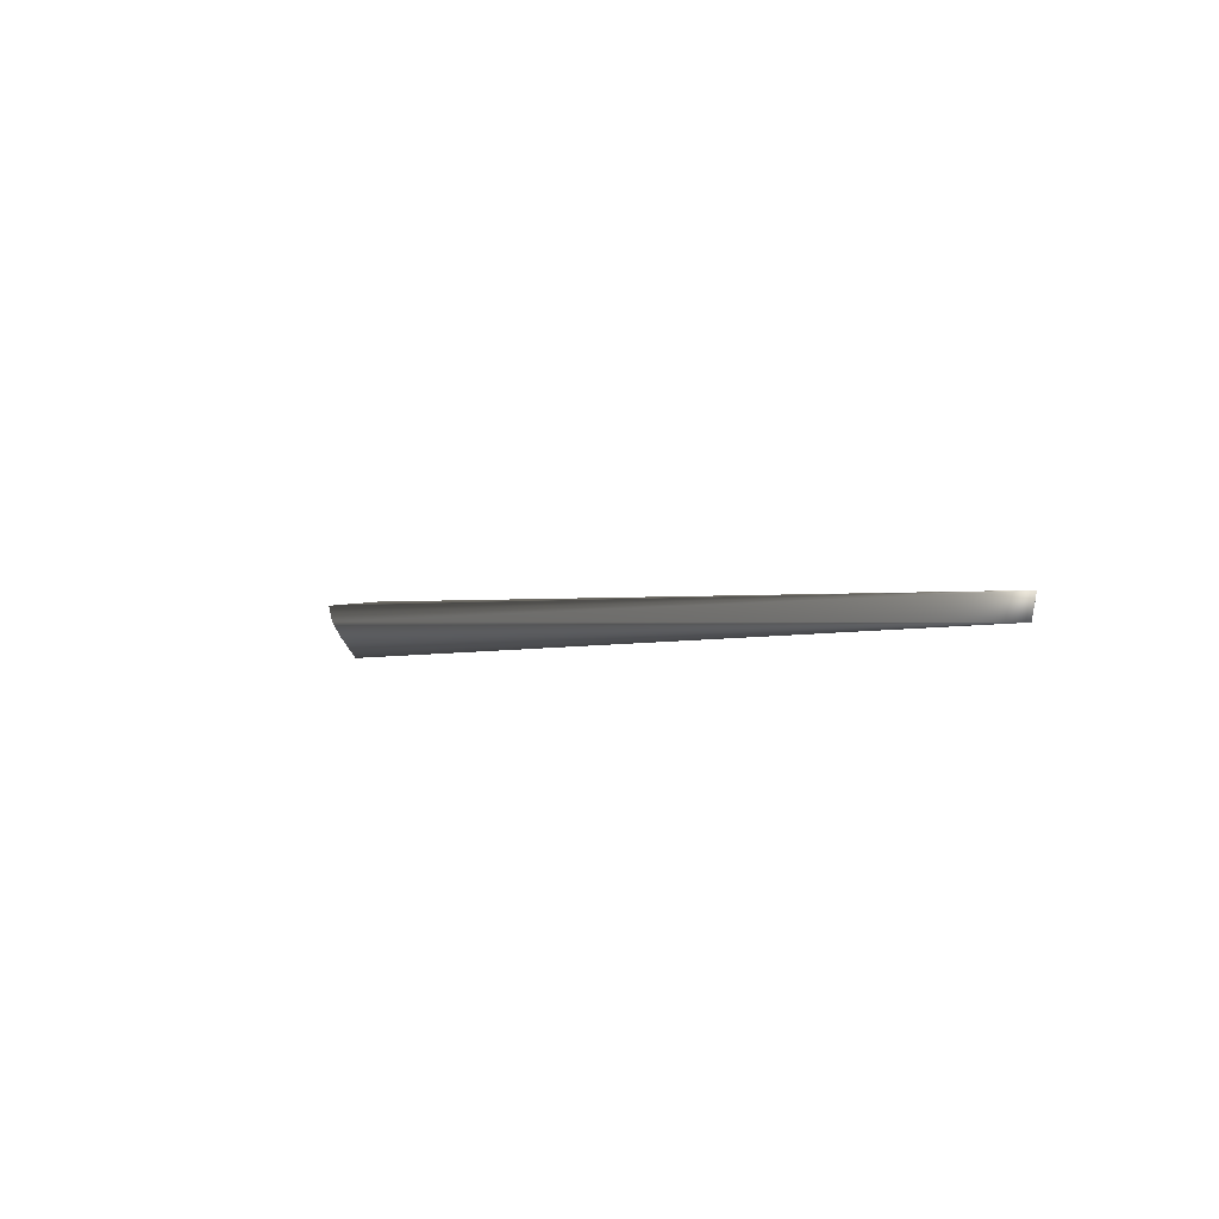
<metadata>
{"format":"obj","ext":"obj","renderer":"f3d","projection":"perspective","resolution":1024,"background":"white","views":[{"elev":76.3,"azim":101.5,"up":"+Z"}]}
</metadata>
<code>
v 0.0706 0.72 0.9103
v -0.03576 0.04909 0.005345
v 0.0702 0.72 0.9105
v 0.02607 0.02464 -0.05184
v 0.02602 0.02468 -0.05184
v 0.06334 0.7197 0.9133
v 0.02597 0.02473 -0.05185
v 0.02592 0.02477 -0.05185
v 0.02587 0.02482 -0.05185
v 0.02582 0.02487 -0.05185
v 0.02576 0.02491 -0.05186
v 0.02571 0.02496 -0.05186
v 0.02566 0.025 -0.05186
v 0.02561 0.02505 -0.05187
v 0.02556 0.02509 -0.05187
v 0.02551 0.02514 -0.05187
v 0.02546 0.02518 -0.05188
v 0.02541 0.02523 -0.05188
v 0.02536 0.02527 -0.05188
v 0.02531 0.02532 -0.05189
v 0.02526 0.02536 -0.05189
v 0.02521 0.0254 -0.05189
v 0.02516 0.02544 -0.05189
v 0.02511 0.02549 -0.0519
v 0.06298 0.7197 0.9135
v 0.02507 0.02553 -0.0519
v 0.06261 0.7197 0.9136
v 0.02502 0.02557 -0.0519
v 0.06225 0.7196 0.9138
v 0.02497 0.02561 -0.0519
v 0.06189 0.7196 0.9139
v 0.02492 0.02566 -0.05191
v 0.06153 0.7196 0.9141
v 0.02487 0.0257 -0.05191
v 0.06117 0.7196 0.9142
v 0.02482 0.02574 -0.05191
v 0.06081 0.7196 0.9144
v 0.02477 0.02578 -0.05192
v 0.06045 0.7196 0.9145
v 0.02472 0.02582 -0.05192
v 0.0601 0.7195 0.9147
v 0.02468 0.02586 -0.05192
v 0.05974 0.7195 0.9148
v 0.02463 0.0259 -0.05192
v 0.05939 0.7195 0.9149
v 0.02458 0.02594 -0.05193
v 0.05904 0.7195 0.9151
v 0.02453 0.02598 -0.05193
v 0.05869 0.7195 0.9152
v 0.02448 0.02602 -0.05193
v 0.05835 0.7195 0.9154
v 0.02443 0.02606 -0.05194
v 0.058 0.7194 0.9155
v 0.02439 0.0261 -0.05194
v 0.05766 0.7194 0.9157
v 0.02434 0.02613 -0.05194
v 0.05731 0.7194 0.9158
v 0.02429 0.02617 -0.05194
v 0.05697 0.7194 0.916
v 0.02424 0.02621 -0.05194
v 0.05663 0.7194 0.9161
v 0.0242 0.02625 -0.05195
v 0.05629 0.7194 0.9162
v 0.02415 0.02628 -0.05195
v 0.05596 0.7193 0.9164
v 0.0241 0.02632 -0.05195
v 0.05562 0.7193 0.9165
v 0.02406 0.02636 -0.05195
v 0.05529 0.7193 0.9167
v 0.02401 0.02639 -0.05196
v 0.05496 0.7193 0.9168
v 0.02396 0.02643 -0.05196
v 0.05463 0.7193 0.9169
v 0.02391 0.02647 -0.05196
v 0.0543 0.7193 0.9171
v 0.02387 0.0265 -0.05196
v 0.05397 0.7192 0.9172
v 0.02382 0.02654 -0.05196
v 0.05365 0.7192 0.9174
v 0.02378 0.02657 -0.05197
v 0.05332 0.7192 0.9175
v 0.02373 0.02661 -0.05197
v 0.053 0.7192 0.9176
v 0.02368 0.02664 -0.05197
v 0.05268 0.7192 0.9178
v 0.02363 0.02668 -0.05197
v 0.05237 0.7191 0.9179
v 0.02359 0.02671 -0.05197
v 0.05207 0.7191 0.918
v 0.02355 0.02674 -0.05198
v 0.05177 0.7191 0.9181
v 0.0235 0.02677 -0.05198
v 0.05148 0.7191 0.9183
v 0.02346 0.0268 -0.05198
v 0.0512 0.7191 0.9184
v 0.02342 0.02683 -0.05198
v 0.05092 0.7191 0.9185
v 0.02338 0.02686 -0.05198
v 0.05066 0.719 0.9186
v 0.02334 0.02689 -0.05198
v 0.0504 0.719 0.9187
v 0.0233 0.02692 -0.05198
v 0.05015 0.719 0.9188
v 0.02326 0.02694 -0.05199
v 0.0499 0.719 0.9189
v 0.02323 0.02697 -0.05199
v 0.04966 0.719 0.919
v 0.02319 0.02699 -0.05199
v 0.04943 0.719 0.9191
v 0.02316 0.02702 -0.05199
v 0.04921 0.7189 0.9192
v 0.02312 0.02704 -0.05199
v 0.04899 0.7189 0.9193
v 0.02309 0.02706 -0.05199
v 0.04878 0.7189 0.9194
v 0.02306 0.02708 -0.05199
v 0.04858 0.7189 0.9195
v 0.02303 0.0271 -0.05199
v 0.04838 0.7189 0.9196
v 0.023 0.02712 -0.05199
v 0.04819 0.7189 0.9197
v 0.02297 0.02714 -0.05199
v 0.048 0.7189 0.9197
v 0.02294 0.02716 -0.05199
v 0.04783 0.7188 0.9198
v 0.02292 0.02718 -0.052
v 0.04766 0.7188 0.9199
v 0.02289 0.0272 -0.052
v 0.04749 0.7188 0.92
v 0.02287 0.02721 -0.052
v 0.04733 0.7188 0.92
v 0.02284 0.02723 -0.052
v 0.04718 0.7188 0.9201
v 0.02282 0.02724 -0.052
v 0.04704 0.7188 0.9201
v 0.0228 0.02726 -0.052
v 0.0469 0.7188 0.9202
v 0.02278 0.02727 -0.052
v 0.04677 0.7188 0.9203
v 0.02276 0.02728 -0.052
v 0.04664 0.7188 0.9203
v 0.02273 0.0273 -0.052
v 0.04652 0.7187 0.9204
v 0.02272 0.02731 -0.052
v 0.0464 0.7187 0.9204
v 0.0227 0.02732 -0.052
v 0.04629 0.7187 0.9205
v 0.02268 0.02733 -0.052
v 0.04619 0.7187 0.9205
v 0.02267 0.02734 -0.052
v 0.04609 0.7187 0.9205
v 0.02265 0.02735 -0.052
v 0.046 0.7187 0.9206
v 0.02264 0.02736 -0.052
v 0.04592 0.7187 0.9206
v 0.02262 0.02737 -0.052
v 0.04532 0.7187 0.9209
v 0.02261 0.02738 -0.052
v 0.0226 0.02738 -0.052
v 0.02259 0.02739 -0.052
v 0.02258 0.0274 -0.052
v 0.02257 0.0274 -0.052
v 0.02256 0.02741 -0.052
v 0.02256 0.02741 -0.05201
v 0.02255 0.02741 -0.05201
v 0.02254 0.02742 -0.05201
v 0.02254 0.02742 -0.05201
v 0.02254 0.02742 -0.05201
v 0.02253 0.02742 -0.05201
v 0.02253 0.02743 -0.05201
v 0.000111 -0.00353 0.01695
v 0.01452 0.009361 0.001823
v -0.02767 -0.01772 -0.02234
v -0.03581 0.04906 0.005384
v 0.06981 0.72 0.9107
v 0.06942 0.72 0.9108
v 0.06903 0.7199 0.911
v 0.06864 0.7199 0.9111
v 0.06825 0.7199 0.9113
v 0.06786 0.7199 0.9115
v 0.06748 0.7199 0.9116
v 0.0671 0.7199 0.9118
v 0.06671 0.7198 0.9119
v 0.06633 0.7198 0.9121
v 0.06595 0.7198 0.9122
v 0.06558 0.7198 0.9124
v 0.0652 0.7198 0.9125
v 0.06483 0.7198 0.9127
v 0.06445 0.7197 0.9129
v 0.06408 0.7197 0.913
v 0.06371 0.7197 0.9132
v 0.04584 0.7187 0.9207
v 0.04576 0.7187 0.9207
v 0.04569 0.7187 0.9207
v 0.04563 0.7187 0.9207
v 0.04558 0.7187 0.9208
v 0.04553 0.7187 0.9208
v 0.04548 0.7187 0.9208
v 0.04544 0.7187 0.9208
v 0.04541 0.7187 0.9208
v 0.04538 0.7187 0.9209
v 0.04536 0.7187 0.9209
v 0.04534 0.7187 0.9209
v -0.02766 -0.01774 -0.02233
v -0.02765 -0.01776 -0.02232
v -0.02765 -0.01777 -0.02232
v -0.02764 -0.01779 -0.02231
v -0.02764 -0.01781 -0.0223
v -0.02763 -0.01783 -0.02229
v -0.02763 -0.01784 -0.02229
v -0.02762 -0.01786 -0.02228
v -0.02762 -0.01788 -0.02227
v -0.02761 -0.0179 -0.02227
v -0.02761 -0.01791 -0.02226
v -0.0276 -0.01793 -0.02225
v -0.02759 -0.01795 -0.02225
v -0.02759 -0.01796 -0.02224
v -0.02758 -0.01798 -0.02223
v -0.02758 -0.018 -0.02222
v -0.02757 -0.01801 -0.02222
v -0.02757 -0.01803 -0.02221
v -0.02756 -0.01805 -0.0222
v -0.02756 -0.01806 -0.02219
v -0.02755 -0.01808 -0.02219
v -0.02755 -0.0181 -0.02218
v -0.02754 -0.01811 -0.02217
v -0.02754 -0.01813 -0.02217
v -0.02753 -0.01815 -0.02216
v -0.02753 -0.01816 -0.02215
v -0.02752 -0.01818 -0.02215
v -0.02752 -0.01819 -0.02214
v -0.02751 -0.01821 -0.02213
v -0.02751 -0.01822 -0.02212
v -0.0275 -0.01824 -0.02212
v -0.0275 -0.01826 -0.02211
v -0.02749 -0.01827 -0.0221
v -0.02749 -0.01828 -0.0221
v -0.02748 -0.0183 -0.02209
v -0.02748 -0.01832 -0.02208
v -0.02747 -0.01833 -0.02207
v -0.02747 -0.01835 -0.02207
v -0.02746 -0.01836 -0.02206
v -0.02746 -0.01837 -0.02205
v -0.02746 -0.01839 -0.02204
v -0.02745 -0.0184 -0.02204
v -0.02745 -0.01842 -0.02203
v -0.02744 -0.01843 -0.02202
v -0.02744 -0.01845 -0.02201
v -0.02743 -0.01846 -0.02201
v -0.02743 -0.01847 -0.022
v -0.02742 -0.01849 -0.02199
v -0.02742 -0.0185 -0.02198
v -0.02741 -0.01852 -0.02197
v -0.02741 -0.01853 -0.02197
v -0.0274 -0.01854 -0.02196
v -0.0274 -0.01855 -0.02195
v -0.0274 -0.01857 -0.02194
v -0.02739 -0.01858 -0.02194
v -0.02739 -0.01859 -0.02193
v -0.02738 -0.0186 -0.02192
v -0.02738 -0.01861 -0.02192
v -0.02738 -0.01862 -0.02191
v -0.02737 -0.01863 -0.0219
v -0.02737 -0.01864 -0.0219
v -0.02737 -0.01865 -0.02189
v -0.02736 -0.01866 -0.02188
v -0.02736 -0.01867 -0.02188
v -0.02736 -0.01868 -0.02187
v -0.02735 -0.01869 -0.02187
v -0.02735 -0.01869 -0.02186
v -0.02735 -0.0187 -0.02185
v -0.02735 -0.01871 -0.02185
v -0.02734 -0.01871 -0.02184
v -0.02734 -0.01872 -0.02184
v -0.02734 -0.01873 -0.02184
v -0.02734 -0.01874 -0.02183
v -0.02733 -0.01874 -0.02183
v -0.02733 -0.01875 -0.02182
v -0.02733 -0.01876 -0.02181
v -0.02733 -0.01876 -0.02181
v -0.02732 -0.01877 -0.02181
v -0.02732 -0.01877 -0.0218
v -0.02732 -0.01878 -0.0218
v -0.02732 -0.01878 -0.0218
v -0.02732 -0.01878 -0.02179
v -0.02732 -0.01879 -0.02179
v -0.02732 -0.01879 -0.02179
v -0.02731 -0.01879 -0.02178
v -0.02731 -0.0188 -0.02178
v -0.02731 -0.0188 -0.02178
v -0.02731 -0.0188 -0.02178
v -0.02731 -0.0188 -0.02178
v -0.02731 -0.01881 -0.02177
v -0.02731 -0.01881 -0.02177
v -0.02731 -0.01881 -0.02177
v -0.02731 -0.01881 -0.02177
v -0.02731 -0.01881 -0.02177
v -0.02731 -0.01881 -0.02177
v -0.02731 -0.01881 -0.02177
v 0.003497 0.002693 -0.01255
v -0.02731 -0.01881 -0.02177
v -0.03585 0.04902 0.005423
v -0.0359 0.04898 0.005462
v -0.03594 0.04895 0.005501
v -0.03599 0.04891 0.005539
v -0.03603 0.04887 0.005578
v -0.03608 0.04884 0.005616
v -0.03612 0.0488 0.005655
v -0.03616 0.04876 0.005693
v -0.03621 0.04873 0.005731
v -0.03625 0.04869 0.005769
v -0.03629 0.04865 0.005807
v -0.03633 0.04862 0.005844
v -0.03638 0.04858 0.005882
v -0.03642 0.04854 0.005919
v -0.03646 0.04851 0.005957
v -0.0365 0.04847 0.005994
v -0.03654 0.04844 0.006031
v -0.03658 0.0484 0.006068
v -0.03662 0.04837 0.006105
v -0.03666 0.04833 0.006141
v -0.0367 0.0483 0.006178
v -0.03674 0.04826 0.006214
v -0.03678 0.04823 0.006251
v -0.03682 0.04819 0.006287
v -0.03686 0.04816 0.006323
v -0.0369 0.04812 0.006359
v -0.03694 0.04809 0.006395
v -0.03698 0.04805 0.00643
v -0.03701 0.04802 0.006466
v -0.03705 0.04798 0.006501
v -0.03709 0.04795 0.006537
v -0.03713 0.04792 0.006572
v -0.03716 0.04788 0.006607
v -0.0372 0.04785 0.006642
v -0.03724 0.04782 0.006677
v -0.03727 0.04778 0.006712
v -0.03731 0.04775 0.006746
v -0.03734 0.04771 0.006781
v -0.03738 0.04768 0.006815
v -0.03741 0.04765 0.00685
v -0.03745 0.04761 0.006884
v -0.03748 0.04758 0.006918
v -0.03752 0.04755 0.006952
v -0.03755 0.04752 0.006985
v -0.03758 0.04748 0.007019
v -0.03762 0.04745 0.007052
v -0.03765 0.04742 0.007086
v -0.03768 0.04739 0.007119
v -0.03771 0.04735 0.007152
v -0.03775 0.04732 0.007185
v -0.03778 0.04729 0.007216
v -0.0378 0.04726 0.007247
v -0.03783 0.04723 0.007277
v -0.03786 0.0472 0.007306
v -0.03789 0.04718 0.007335
v -0.03791 0.04715 0.007363
v -0.03794 0.04712 0.00739
v -0.03796 0.04709 0.007416
v -0.03799 0.04707 0.007442
v -0.03801 0.04705 0.007467
v -0.03803 0.04702 0.007491
v -0.03805 0.047 0.007515
v -0.03807 0.04698 0.007537
v -0.03809 0.04695 0.00756
v -0.03812 0.04693 0.007581
v -0.03813 0.04691 0.007602
v -0.03815 0.04689 0.007622
v -0.03817 0.04688 0.007641
v -0.03818 0.04686 0.00766
v -0.0382 0.04684 0.007678
v -0.03822 0.04682 0.007696
v -0.03823 0.04681 0.007712
v -0.03825 0.04679 0.007728
v -0.03826 0.04677 0.007744
v -0.03827 0.04676 0.007759
v -0.03828 0.04675 0.007773
v -0.0383 0.04673 0.007786
v -0.03831 0.04672 0.007799
v -0.03832 0.04671 0.007812
v -0.03833 0.0467 0.007823
v -0.03834 0.04669 0.007834
v -0.03834 0.04668 0.007845
v -0.03835 0.04667 0.007854
v -0.03836 0.04666 0.007863
v -0.03837 0.04665 0.007872
v -0.03837 0.04664 0.00788
v -0.03838 0.04664 0.007887
v -0.03839 0.04663 0.007894
v -0.03839 0.04662 0.0079
v -0.0384 0.04662 0.007905
v -0.0384 0.04661 0.00791
v -0.0384 0.04661 0.007914
v -0.03841 0.04661 0.007918
v -0.03841 0.0466 0.007921
v -0.03841 0.0466 0.007924
v -0.03841 0.0466 0.007925
v -0.03841 0.0466 0.007927
v 0.02253 0.02743 -0.05201
v -0.02733 -0.01875 -0.02182
v -0.02731 -0.01881 -0.02177
f 1 2 3
f 1 4 5
f 1 3 6
f 1 5 7
f 1 7 8
f 1 8 9
f 1 9 10
f 1 10 11
f 1 11 12
f 1 12 13
f 1 13 14
f 1 14 15
f 1 15 16
f 1 16 17
f 1 17 18
f 1 18 19
f 1 19 20
f 1 20 21
f 1 21 22
f 1 22 23
f 1 23 24
f 1 6 25
f 1 24 26
f 1 25 27
f 1 26 28
f 1 27 29
f 1 28 30
f 1 29 31
f 1 30 32
f 1 31 33
f 1 32 34
f 1 33 35
f 1 34 36
f 1 35 37
f 1 36 38
f 1 37 39
f 1 38 40
f 1 39 41
f 1 40 42
f 1 41 43
f 1 42 44
f 1 43 45
f 1 44 46
f 1 45 47
f 1 46 48
f 1 47 49
f 1 48 50
f 1 49 51
f 1 50 52
f 1 51 53
f 1 52 54
f 1 53 55
f 1 54 56
f 1 55 57
f 1 56 58
f 1 57 59
f 1 58 60
f 1 59 61
f 1 60 62
f 1 61 63
f 1 62 64
f 1 63 65
f 1 64 66
f 1 65 67
f 1 66 68
f 1 67 69
f 1 68 70
f 1 69 71
f 1 70 72
f 1 71 73
f 1 72 74
f 1 73 75
f 1 74 76
f 1 75 77
f 1 76 78
f 1 77 79
f 1 78 80
f 1 79 81
f 1 80 82
f 1 81 83
f 1 82 84
f 1 83 85
f 1 84 86
f 1 85 87
f 1 86 88
f 1 87 89
f 1 88 90
f 1 89 91
f 1 90 92
f 1 91 93
f 1 92 94
f 1 93 95
f 1 94 96
f 1 95 97
f 1 96 98
f 1 97 99
f 1 98 100
f 1 99 101
f 1 100 102
f 1 101 103
f 1 102 104
f 1 103 105
f 1 104 106
f 1 105 107
f 1 106 108
f 1 107 109
f 1 108 110
f 1 109 111
f 1 110 112
f 1 111 113
f 1 112 114
f 1 113 115
f 1 114 116
f 1 115 117
f 1 116 118
f 1 117 119
f 1 118 120
f 1 119 121
f 1 120 122
f 1 121 123
f 1 122 124
f 1 123 125
f 1 124 126
f 1 125 127
f 1 126 128
f 1 127 129
f 1 128 130
f 1 129 131
f 1 130 132
f 1 131 133
f 1 132 134
f 1 133 135
f 1 134 136
f 1 135 137
f 1 136 138
f 1 137 139
f 1 138 140
f 1 139 141
f 1 140 142
f 1 141 143
f 1 142 144
f 1 143 145
f 1 144 146
f 1 145 147
f 1 146 148
f 1 147 149
f 1 148 150
f 1 149 151
f 1 150 152
f 1 151 153
f 1 152 154
f 1 153 155
f 1 154 156
f 1 155 157
f 1 156 158
f 1 158 159
f 1 159 160
f 1 160 161
f 1 161 162
f 1 162 163
f 1 163 164
f 1 164 165
f 1 165 166
f 1 166 167
f 1 167 168
f 1 168 169
f 1 169 170
f 1 157 171
f 1 171 172
f 1 172 4
f 1 170 2
f 2 173 174
f 2 174 157
f 2 175 3
f 2 176 175
f 2 177 176
f 2 178 177
f 2 179 178
f 2 180 179
f 2 181 180
f 2 182 181
f 2 183 182
f 2 184 183
f 2 185 184
f 2 186 185
f 2 187 186
f 2 188 187
f 2 189 188
f 2 190 189
f 2 191 190
f 2 6 191
f 2 25 6
f 2 27 25
f 2 29 27
f 2 31 29
f 2 33 31
f 2 35 33
f 2 37 35
f 2 39 37
f 2 41 39
f 2 43 41
f 2 45 43
f 2 47 45
f 2 49 47
f 2 51 49
f 2 53 51
f 2 55 53
f 2 57 55
f 2 59 57
f 2 61 59
f 2 63 61
f 2 65 63
f 2 67 65
f 2 69 67
f 2 71 69
f 2 73 71
f 2 75 73
f 2 77 75
f 2 79 77
f 2 81 79
f 2 83 81
f 2 85 83
f 2 87 85
f 2 89 87
f 2 91 89
f 2 93 91
f 2 95 93
f 2 97 95
f 2 99 97
f 2 101 99
f 2 103 101
f 2 105 103
f 2 107 105
f 2 109 107
f 2 111 109
f 2 113 111
f 2 115 113
f 2 117 115
f 2 119 117
f 2 121 119
f 2 123 121
f 2 125 123
f 2 127 125
f 2 129 127
f 2 131 129
f 2 133 131
f 2 135 133
f 2 137 135
f 2 139 137
f 2 141 139
f 2 143 141
f 2 145 143
f 2 147 145
f 2 149 147
f 2 151 149
f 2 153 151
f 2 155 153
f 2 192 155
f 2 193 192
f 2 194 193
f 2 195 194
f 2 196 195
f 2 197 196
f 2 198 197
f 2 199 198
f 2 200 199
f 2 201 200
f 2 202 201
f 2 203 202
f 2 157 203
f 2 170 173
f 4 173 170
f 4 204 173
f 4 205 204
f 4 206 205
f 4 207 206
f 4 208 207
f 4 209 208
f 4 210 209
f 4 211 210
f 4 212 211
f 4 213 212
f 4 214 213
f 4 215 214
f 4 216 215
f 4 217 216
f 4 218 217
f 4 219 218
f 4 220 219
f 4 221 220
f 4 222 221
f 4 26 5
f 4 223 222
f 4 28 26
f 4 224 223
f 4 30 28
f 4 225 224
f 4 32 30
f 4 226 225
f 4 34 32
f 4 227 226
f 4 36 34
f 4 228 227
f 4 38 36
f 4 229 228
f 4 40 38
f 4 230 229
f 4 42 40
f 4 231 230
f 4 44 42
f 4 232 231
f 4 46 44
f 4 233 232
f 4 48 46
f 4 234 233
f 4 50 48
f 4 235 234
f 4 52 50
f 4 236 235
f 4 54 52
f 4 237 236
f 4 56 54
f 4 238 237
f 4 58 56
f 4 239 238
f 4 60 58
f 4 240 239
f 4 62 60
f 4 241 240
f 4 64 62
f 4 242 241
f 4 66 64
f 4 243 242
f 4 68 66
f 4 244 243
f 4 245 244
f 4 72 68
f 4 246 245
f 4 74 72
f 4 247 246
f 4 76 74
f 4 248 247
f 4 249 248
f 4 80 76
f 4 250 249
f 4 82 80
f 4 251 250
f 4 84 82
f 4 252 251
f 4 253 252
f 4 254 253
f 4 255 254
f 4 256 255
f 4 257 256
f 4 258 257
f 4 259 258
f 4 260 259
f 4 261 260
f 4 262 261
f 4 263 262
f 4 264 263
f 4 265 264
f 4 266 265
f 4 267 266
f 4 268 267
f 4 269 268
f 4 270 269
f 4 271 270
f 4 272 271
f 4 273 272
f 4 274 273
f 4 275 274
f 4 276 275
f 4 277 276
f 4 278 277
f 4 279 278
f 4 280 279
f 4 281 280
f 4 282 281
f 4 283 282
f 4 284 283
f 4 285 284
f 4 286 285
f 4 287 286
f 4 288 287
f 4 289 288
f 4 290 289
f 4 291 290
f 4 292 291
f 4 293 292
f 4 294 293
f 4 295 294
f 4 296 295
f 4 297 296
f 4 298 297
f 4 299 298
f 4 300 301
f 4 171 300
f 4 172 171
f 4 170 84
f 4 301 299
f 173 204 213
f 173 302 174
f 173 303 302
f 173 304 303
f 173 305 304
f 173 306 305
f 173 307 306
f 173 308 307
f 173 309 308
f 173 310 309
f 173 213 214
f 173 311 310
f 173 214 216
f 173 312 311
f 173 313 312
f 173 216 217
f 173 314 313
f 173 217 218
f 173 315 314
f 173 218 219
f 173 316 315
f 173 219 220
f 173 317 316
f 173 220 221
f 173 318 317
f 173 221 222
f 173 319 318
f 173 222 223
f 173 320 319
f 173 223 224
f 173 321 320
f 173 224 225
f 173 322 321
f 173 225 226
f 173 323 322
f 173 226 227
f 173 324 323
f 173 227 228
f 173 325 324
f 173 228 229
f 173 326 325
f 173 229 230
f 173 327 326
f 173 230 231
f 173 328 327
f 173 231 232
f 173 329 328
f 173 232 233
f 173 330 329
f 173 233 234
f 173 331 330
f 173 234 235
f 173 332 331
f 173 235 236
f 173 333 332
f 173 236 237
f 173 334 333
f 173 237 238
f 173 335 334
f 173 238 239
f 173 336 335
f 173 239 240
f 173 337 336
f 173 240 241
f 173 338 337
f 173 241 242
f 173 339 338
f 173 242 243
f 173 340 339
f 173 243 244
f 173 341 340
f 173 244 245
f 173 342 341
f 173 245 246
f 173 343 342
f 173 246 247
f 173 344 343
f 173 247 248
f 173 345 344
f 173 248 249
f 173 346 345
f 173 249 250
f 173 347 346
f 173 250 251
f 173 348 347
f 173 251 301
f 173 349 348
f 173 350 349
f 173 351 350
f 173 352 351
f 173 353 352
f 173 354 353
f 173 355 354
f 173 356 355
f 173 357 356
f 173 358 357
f 173 359 358
f 173 360 359
f 173 361 360
f 173 362 361
f 173 363 362
f 173 364 363
f 173 365 364
f 173 366 365
f 173 367 366
f 173 368 367
f 173 369 368
f 173 370 369
f 173 371 370
f 173 372 371
f 173 373 372
f 173 374 373
f 173 375 374
f 173 376 375
f 173 377 376
f 173 378 377
f 173 379 378
f 173 380 379
f 173 381 380
f 173 382 381
f 173 383 382
f 173 384 383
f 173 385 384
f 173 386 385
f 173 387 386
f 173 388 387
f 173 389 388
f 173 390 389
f 173 391 390
f 173 392 391
f 173 393 392
f 173 394 393
f 173 395 394
f 173 396 395
f 173 397 396
f 173 398 397
f 173 301 398
f 3 175 191
f 3 191 6
f 174 302 157
f 5 26 7
f 204 205 212
f 204 212 213
f 175 176 190
f 175 190 191
f 302 303 157
f 7 24 8
f 7 26 24
f 205 206 211
f 205 211 212
f 176 177 189
f 176 189 190
f 303 304 157
f 8 23 9
f 8 24 23
f 206 207 210
f 206 210 211
f 177 178 188
f 177 188 189
f 304 305 157
f 9 22 10
f 9 23 22
f 207 208 209
f 207 209 210
f 178 179 187
f 178 187 188
f 305 306 157
f 10 20 11
f 10 21 20
f 10 22 21
f 179 180 186
f 179 186 187
f 306 307 157
f 11 19 12
f 11 20 19
f 180 181 185
f 180 185 186
f 307 308 157
f 12 19 13
f 181 182 184
f 181 184 185
f 308 309 157
f 13 17 14
f 13 18 17
f 13 19 18
f 182 183 184
f 309 310 157
f 14 17 15
f 310 311 157
f 15 17 16
f 311 312 157
f 214 215 216
f 312 313 157
f 313 314 157
f 314 315 157
f 315 316 157
f 316 317 157
f 317 318 157
f 318 319 157
f 319 320 157
f 320 321 157
f 321 322 157
f 322 323 157
f 323 324 157
f 324 325 157
f 325 326 157
f 326 327 157
f 327 328 157
f 328 329 157
f 329 330 157
f 330 331 157
f 331 332 157
f 332 333 157
f 333 334 157
f 334 335 157
f 335 336 157
f 336 337 157
f 337 338 157
f 338 339 157
f 339 340 157
f 340 341 157
f 341 342 157
f 68 72 70
f 342 343 157
f 343 344 157
f 344 345 157
f 345 346 157
f 76 80 78
f 346 347 157
f 347 348 157
f 348 349 157
f 251 252 301
f 349 350 157
f 84 170 86
f 252 253 301
f 350 351 157
f 86 170 88
f 253 254 301
f 351 352 157
f 88 170 90
f 254 255 301
f 352 353 157
f 90 170 92
f 255 256 257
f 255 257 301
f 353 354 157
f 92 170 94
f 354 355 157
f 94 399 96
f 94 170 399
f 257 258 301
f 355 356 157
f 96 112 98
f 96 399 112
f 258 259 301
f 356 357 157
f 98 112 100
f 259 260 301
f 357 358 157
f 100 112 102
f 260 261 266
f 260 266 301
f 358 359 157
f 102 112 104
f 261 262 266
f 359 360 157
f 104 112 106
f 262 263 266
f 360 361 157
f 106 112 108
f 263 264 266
f 361 362 157
f 108 112 110
f 264 265 266
f 362 363 157
f 363 364 157
f 112 399 114
f 266 267 301
f 364 365 157
f 114 399 116
f 267 268 301
f 365 366 157
f 116 399 118
f 268 269 301
f 366 367 157
f 118 399 120
f 269 270 301
f 367 368 157
f 120 399 122
f 270 271 301
f 368 369 157
f 122 399 124
f 271 272 301
f 369 370 157
f 124 399 126
f 272 273 301
f 370 371 157
f 126 399 128
f 273 274 301
f 371 372 157
f 128 399 130
f 274 275 301
f 372 373 157
f 130 399 132
f 275 276 301
f 373 374 157
f 132 399 134
f 276 277 301
f 374 375 157
f 134 399 136
f 277 400 301
f 277 278 400
f 375 376 157
f 136 140 138
f 136 142 140
f 136 144 142
f 136 146 144
f 136 148 146
f 136 150 148
f 136 399 150
f 400 278 279
f 400 279 280
f 400 280 281
f 400 281 282
f 400 282 283
f 400 283 284
f 400 284 401
f 400 401 301
f 376 377 157
f 377 378 157
f 378 379 157
f 379 380 157
f 380 381 157
f 381 382 157
f 382 383 157
f 150 399 152
f 284 285 401
f 383 384 157
f 152 399 154
f 285 286 401
f 384 385 157
f 154 399 156
f 286 287 401
f 155 192 157
f 385 386 157
f 156 399 158
f 287 288 401
f 192 193 157
f 386 387 157
f 158 399 159
f 288 289 401
f 193 194 157
f 387 388 157
f 159 399 160
f 289 290 401
f 194 195 157
f 388 389 157
f 160 399 161
f 290 291 401
f 195 196 157
f 389 390 157
f 161 399 162
f 291 292 401
f 196 197 157
f 390 391 157
f 162 399 163
f 292 293 401
f 197 198 157
f 391 392 157
f 163 399 164
f 293 294 401
f 198 199 157
f 392 393 157
f 164 399 165
f 294 295 401
f 199 200 157
f 393 394 157
f 165 399 166
f 295 296 401
f 200 201 157
f 394 395 157
f 166 399 170
f 166 170 167
f 296 297 301
f 296 301 401
f 201 202 157
f 395 396 157
f 167 170 168
f 297 298 301
f 202 203 157
f 396 397 157
f 168 170 169
f 298 299 301
f 397 398 157
f 157 398 301
f 157 301 171
f 300 171 301

</code>
